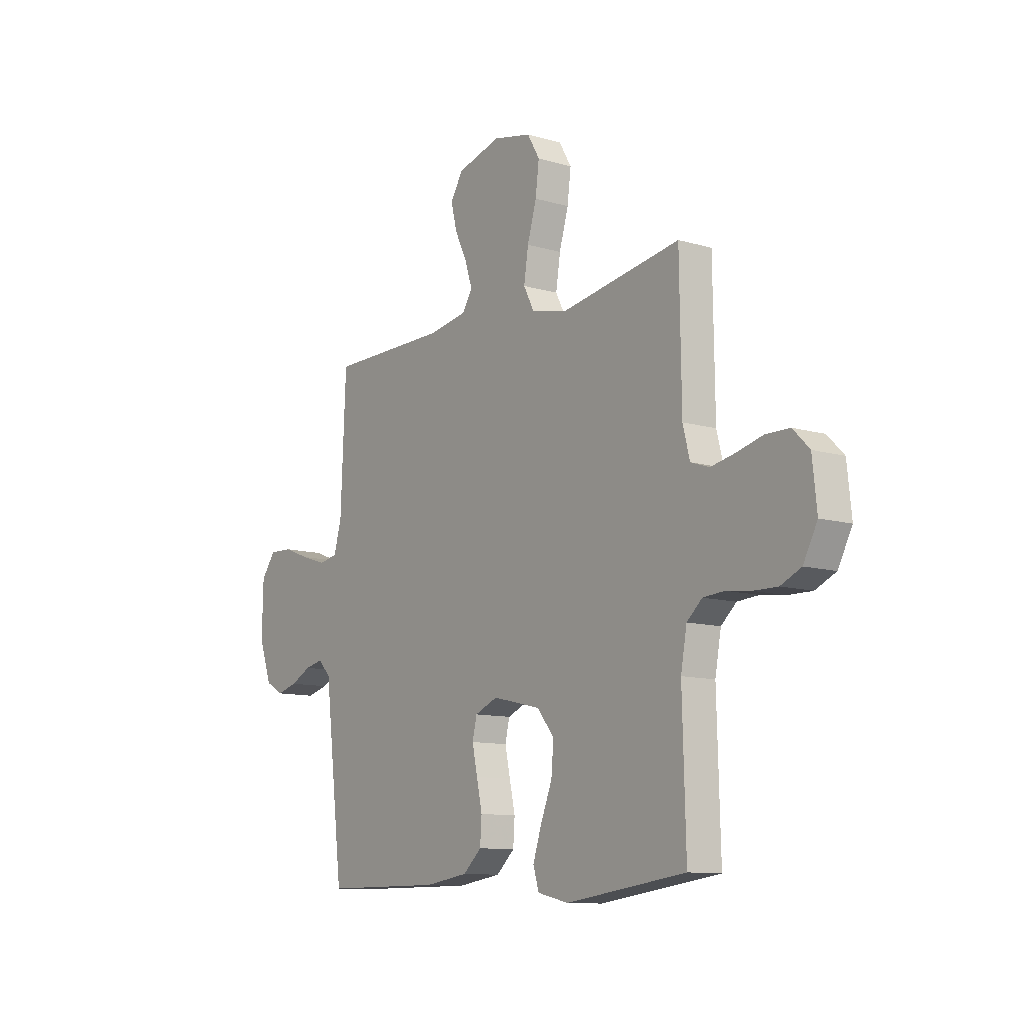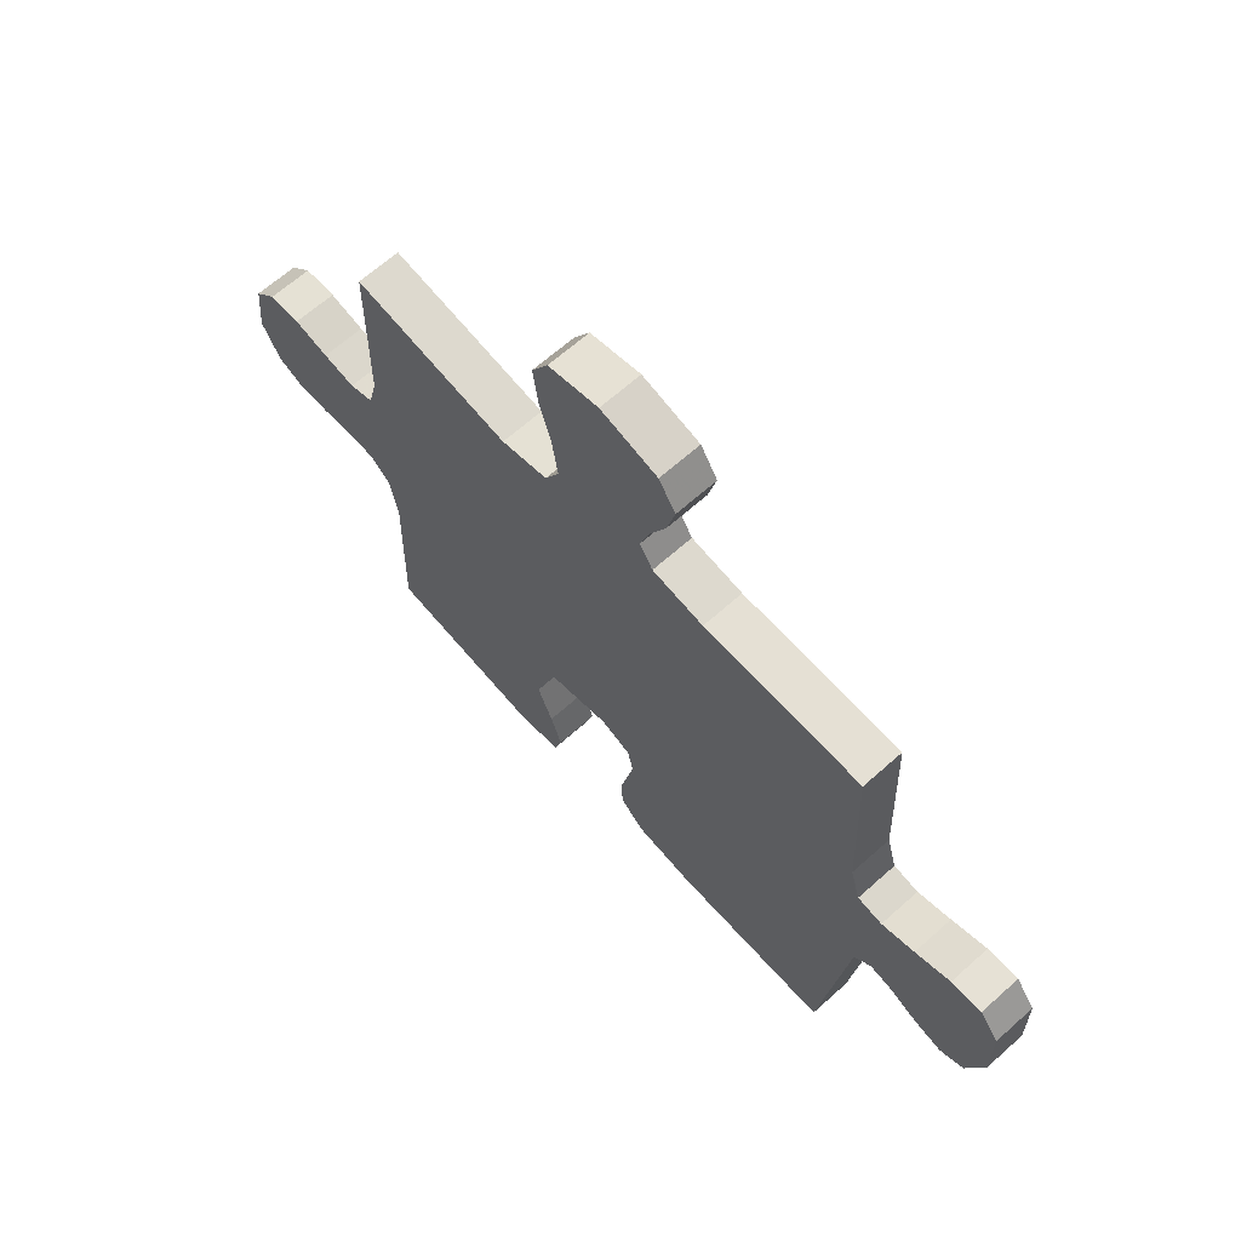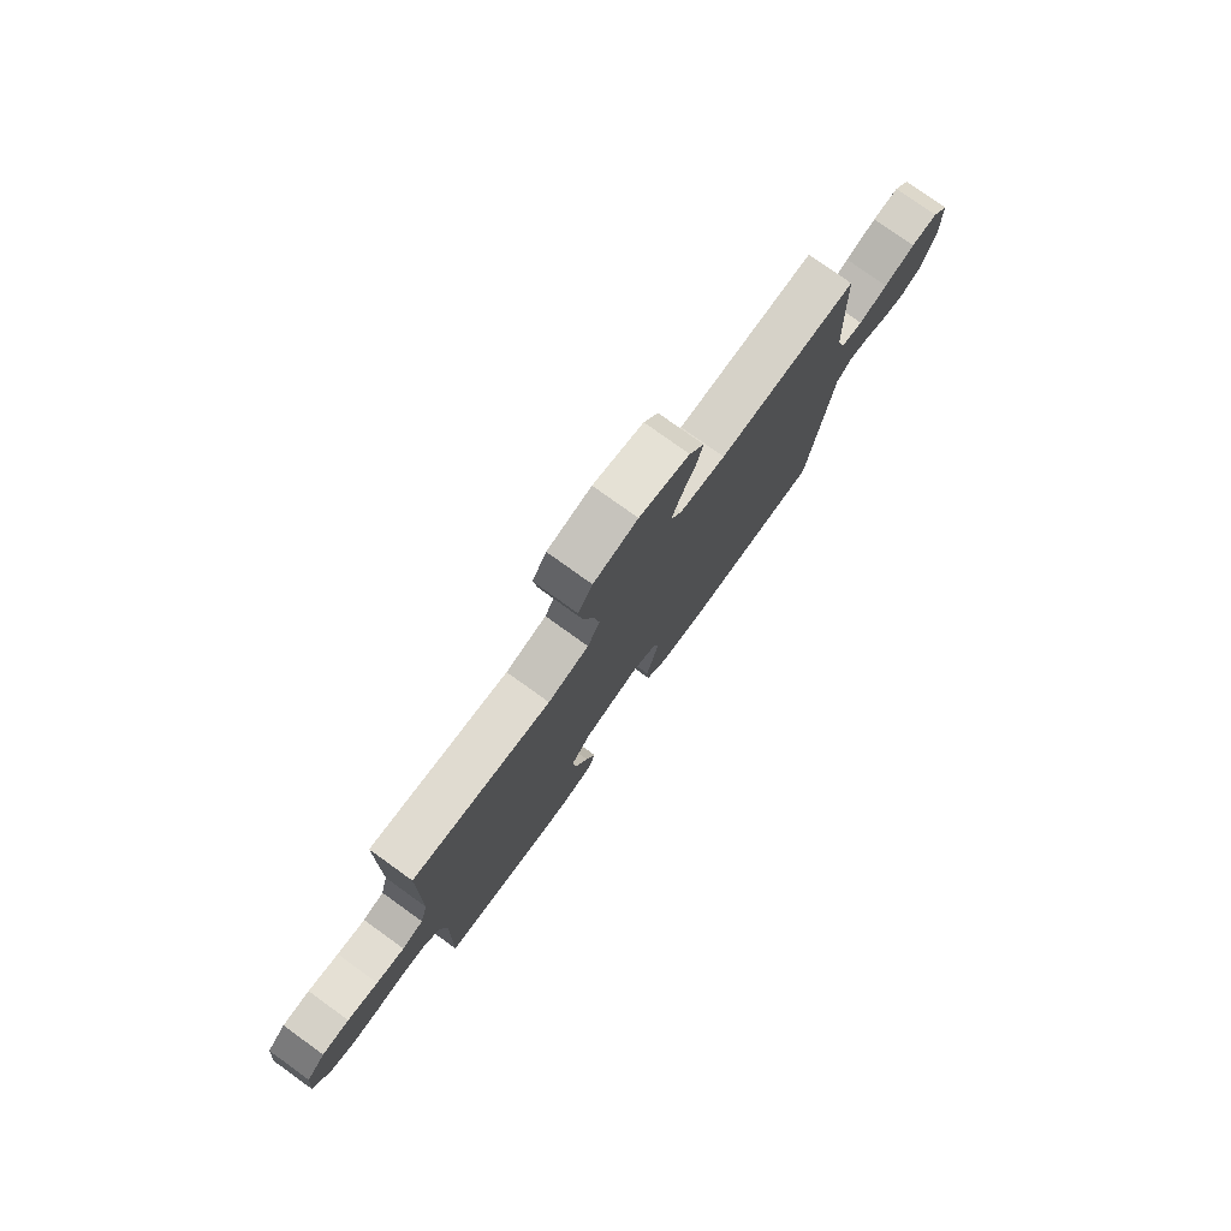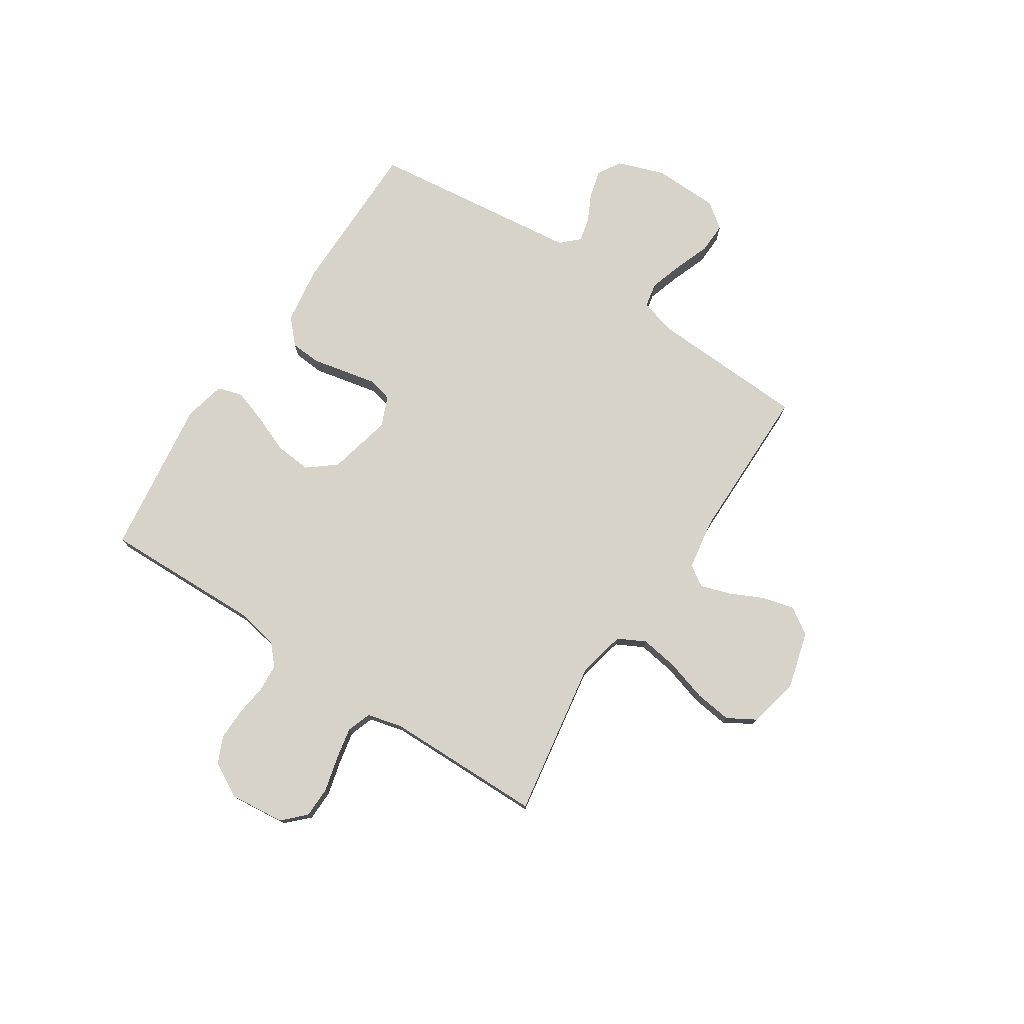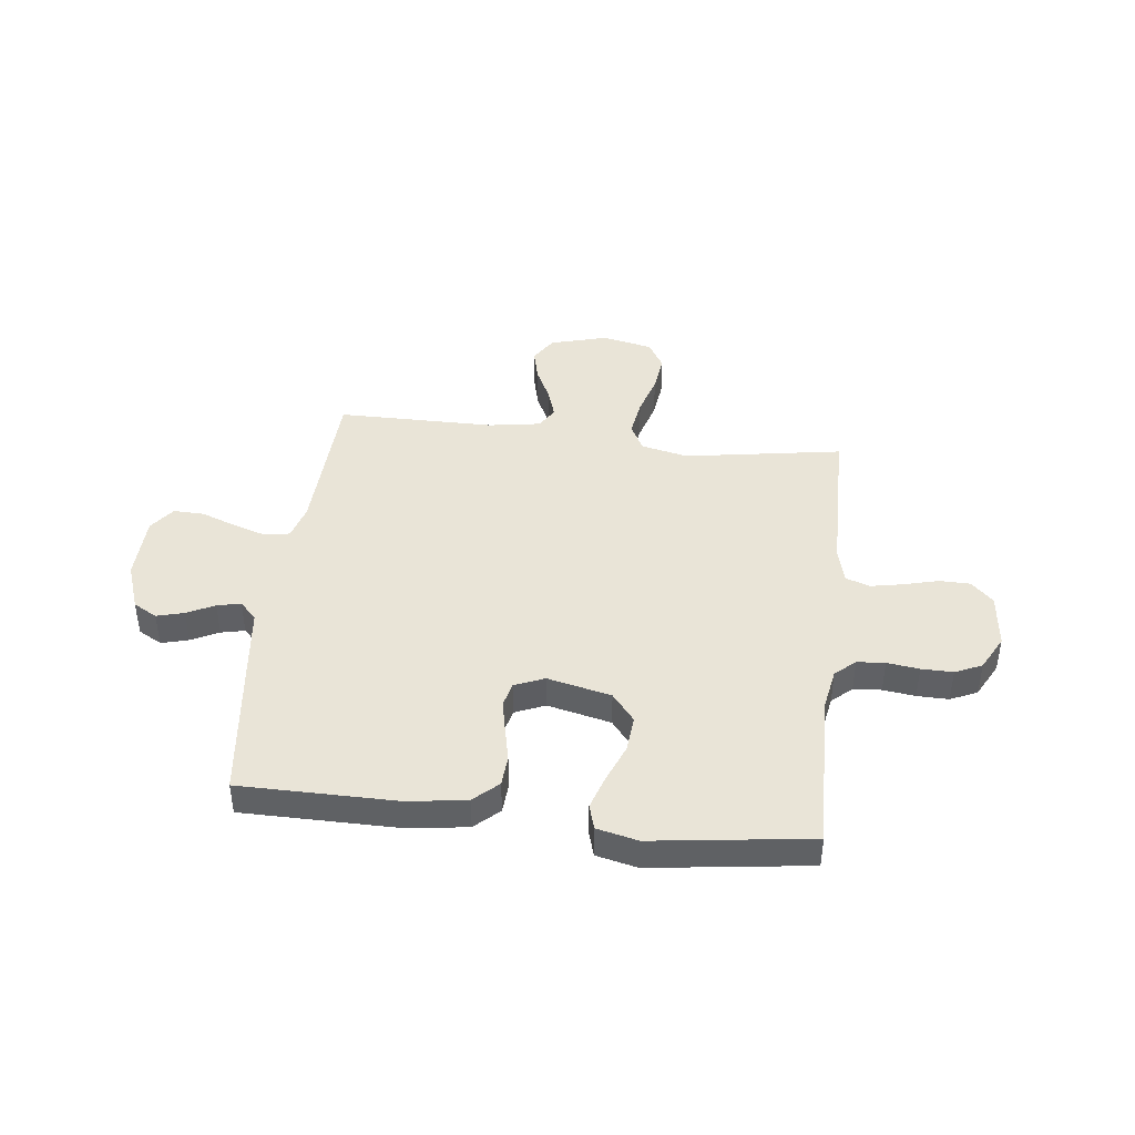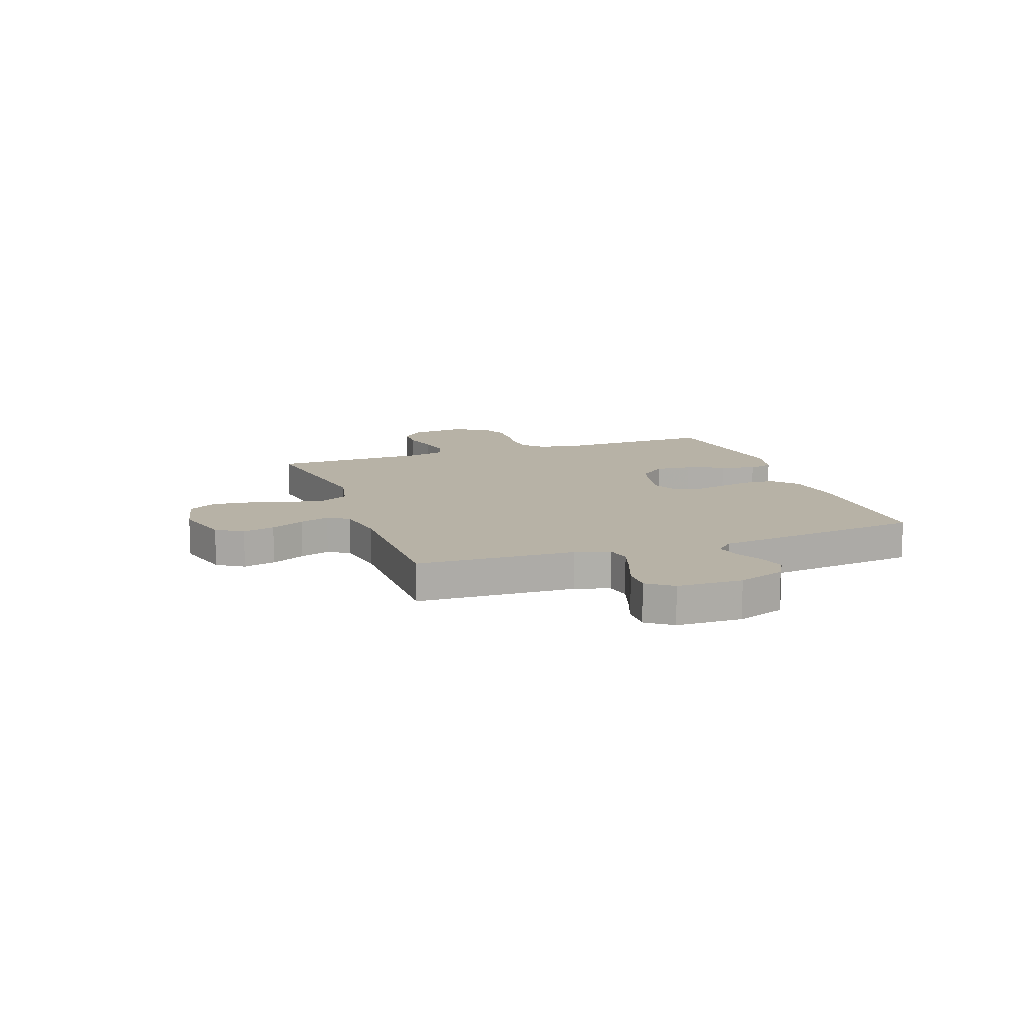
<metadata>
{"format":"obj","ext":"obj","renderer":"f3d","projection":"perspective","resolution":1024,"background":"white","views":[{"elev":-10.9,"azim":-126.0,"up":"+Z"},{"elev":65.6,"azim":48.1,"up":"+Z"},{"elev":78.2,"azim":-54.3,"up":"+Z"},{"elev":76.5,"azim":-56.7,"up":"+Y"},{"elev":43.0,"azim":-173.3,"up":"+Y"},{"elev":12.4,"azim":70.4,"up":"+Y"}]}
</metadata>
<code>
v -0.5 0.07 0.5
v -0.2 0.07 0.451
v -0.111 0.07 0.471
v -0.084 0.07 0.523
v -0.095 0.07 0.595
v -0.118 0.07 0.673
v -0.127 0.07 0.744
v -0.096 0.07 0.797
v 0 0.07 0.818
v 0.109 0.07 0.788
v 0.141 0.07 0.738
v 0.126 0.07 0.677
v 0.095 0.07 0.613
v 0.077 0.07 0.557
v 0.102 0.07 0.517
v 0.2 0.07 0.501
v 0.5 0.07 0.5
v 0.513 0.07 0.2
v 0.532 0.07 0.134
v 0.579 0.07 0.125
v 0.642 0.07 0.145
v 0.709 0.07 0.17
v 0.767 0.07 0.172
v 0.803 0.07 0.124
v 0.806 0.07 0
v 0.774 0.07 -0.09
v 0.729 0.07 -0.115
v 0.677 0.07 -0.101
v 0.625 0.07 -0.075
v 0.58 0.07 -0.065
v 0.548 0.07 -0.098
v 0.536 0.07 -0.2
v 0.5 0.07 -0.5
v 0.2 0.07 -0.501
v 0.091 0.07 -0.485
v 0.045 0.07 -0.443
v 0.041 0.07 -0.385
v 0.055 0.07 -0.321
v 0.068 0.07 -0.26
v 0.057 0.07 -0.213
v 0 0.07 -0.189
v -0.121 0.07 -0.217
v -0.164 0.07 -0.27
v -0.158 0.07 -0.339
v -0.129 0.07 -0.411
v -0.108 0.07 -0.475
v -0.122 0.07 -0.522
v -0.2 0.07 -0.54
v -0.5 0.07 -0.5
v -0.492 0.07 -0.2
v -0.507 0.07 -0.118
v -0.545 0.07 -0.084
v -0.598 0.07 -0.08
v -0.659 0.07 -0.088
v -0.719 0.07 -0.089
v -0.77 0.07 -0.066
v -0.805 0.07 0
v -0.794 0.07 0.104
v -0.753 0.07 0.145
v -0.694 0.07 0.146
v -0.628 0.07 0.129
v -0.567 0.07 0.117
v -0.521 0.07 0.133
v -0.504 0.07 0.2
v -0.5 0 0.5
v -0.2 0 0.451
v -0.111 0 0.471
v -0.084 0 0.523
v -0.095 0 0.595
v -0.118 0 0.673
v -0.127 0 0.744
v -0.096 0 0.797
v 0 0 0.818
v 0.109 0 0.788
v 0.141 0 0.738
v 0.126 0 0.677
v 0.095 0 0.613
v 0.077 0 0.557
v 0.102 0 0.517
v 0.2 0 0.501
v 0.5 0 0.5
v 0.513 0 0.2
v 0.532 0 0.134
v 0.579 0 0.125
v 0.642 0 0.145
v 0.709 0 0.17
v 0.767 0 0.172
v 0.803 0 0.124
v 0.806 0 0
v 0.774 0 -0.09
v 0.729 0 -0.115
v 0.677 0 -0.101
v 0.625 0 -0.075
v 0.58 0 -0.065
v 0.548 0 -0.098
v 0.536 0 -0.2
v 0.5 0 -0.5
v 0.2 0 -0.501
v 0.091 0 -0.485
v 0.045 0 -0.443
v 0.041 0 -0.385
v 0.055 0 -0.321
v 0.068 0 -0.26
v 0.057 0 -0.213
v 0 0 -0.189
v -0.121 0 -0.217
v -0.164 0 -0.27
v -0.158 0 -0.339
v -0.129 0 -0.411
v -0.108 0 -0.475
v -0.122 0 -0.522
v -0.2 0 -0.54
v -0.5 0 -0.5
v -0.492 0 -0.2
v -0.507 0 -0.118
v -0.545 0 -0.084
v -0.598 0 -0.08
v -0.659 0 -0.088
v -0.719 0 -0.089
v -0.77 0 -0.066
v -0.805 0 0
v -0.794 0 0.104
v -0.753 0 0.145
v -0.694 0 0.146
v -0.628 0 0.129
v -0.567 0 0.117
v -0.521 0 0.133
v -0.504 0 0.2
f 59 60 61
f 58 59 61
f 57 58 61
f 56 57 61
f 55 56 61
f 54 55 61
f 53 54 61
f 52 53 61 62
f 51 52 62 63
f 48 49 50
f 47 48 50
f 46 47 50
f 45 46 50
f 44 45 50
f 51 63 64
f 50 51 64
f 44 50 64
f 43 44 64
f 36 37 38
f 35 36 38
f 34 35 38
f 33 34 38
f 32 33 38
f 31 32 38
f 30 31 38 39
f 27 28 29
f 26 27 29
f 25 26 29
f 24 25 29
f 23 24 29
f 22 23 29
f 21 22 29
f 20 21 29 30
f 30 39 40
f 20 30 40
f 19 20 40
f 16 17 18
f 19 40 41
f 18 19 41
f 16 18 41
f 15 16 41
f 11 12 13
f 10 11 13
f 9 10 13
f 8 9 13
f 7 8 13
f 6 7 13
f 5 6 13
f 4 5 13 14
f 64 1 2
f 43 64 2
f 42 43 2
f 15 41 42
f 14 15 42
f 4 14 42
f 3 4 42
f 2 3 42
f 125 124 123
f 125 123 122
f 125 122 121
f 125 121 120
f 125 120 119
f 125 119 118
f 125 118 117
f 126 125 117 116
f 127 126 116 115
f 114 113 112
f 114 112 111
f 114 111 110
f 114 110 109
f 114 109 108
f 128 127 115
f 128 115 114
f 128 114 108
f 128 108 107
f 102 101 100
f 102 100 99
f 102 99 98
f 102 98 97
f 102 97 96
f 102 96 95
f 103 102 95 94
f 93 92 91
f 93 91 90
f 93 90 89
f 93 89 88
f 93 88 87
f 93 87 86
f 93 86 85
f 94 93 85 84
f 104 103 94
f 104 94 84
f 104 84 83
f 82 81 80
f 105 104 83
f 105 83 82
f 105 82 80
f 105 80 79
f 77 76 75
f 77 75 74
f 77 74 73
f 77 73 72
f 77 72 71
f 77 71 70
f 77 70 69
f 78 77 69 68
f 66 65 128
f 66 128 107
f 66 107 106
f 106 105 79
f 106 79 78
f 106 78 68
f 106 68 67
f 106 67 66
f 1 65 66 2
f 2 66 67 3
f 3 67 68 4
f 4 68 69 5
f 5 69 70 6
f 6 70 71 7
f 7 71 72 8
f 8 72 73 9
f 9 73 74 10
f 10 74 75 11
f 11 75 76 12
f 12 76 77 13
f 13 77 78 14
f 14 78 79 15
f 15 79 80 16
f 16 80 81 17
f 17 81 82 18
f 18 82 83 19
f 19 83 84 20
f 20 84 85 21
f 21 85 86 22
f 22 86 87 23
f 23 87 88 24
f 24 88 89 25
f 25 89 90 26
f 26 90 91 27
f 27 91 92 28
f 28 92 93 29
f 29 93 94 30
f 30 94 95 31
f 31 95 96 32
f 32 96 97 33
f 33 97 98 34
f 34 98 99 35
f 35 99 100 36
f 36 100 101 37
f 37 101 102 38
f 38 102 103 39
f 39 103 104 40
f 40 104 105 41
f 41 105 106 42
f 42 106 107 43
f 43 107 108 44
f 44 108 109 45
f 45 109 110 46
f 46 110 111 47
f 47 111 112 48
f 48 112 113 49
f 49 113 114 50
f 50 114 115 51
f 51 115 116 52
f 52 116 117 53
f 53 117 118 54
f 54 118 119 55
f 55 119 120 56
f 56 120 121 57
f 57 121 122 58
f 58 122 123 59
f 59 123 124 60
f 60 124 125 61
f 61 125 126 62
f 62 126 127 63
f 63 127 128 64
f 64 128 65 1

</code>
